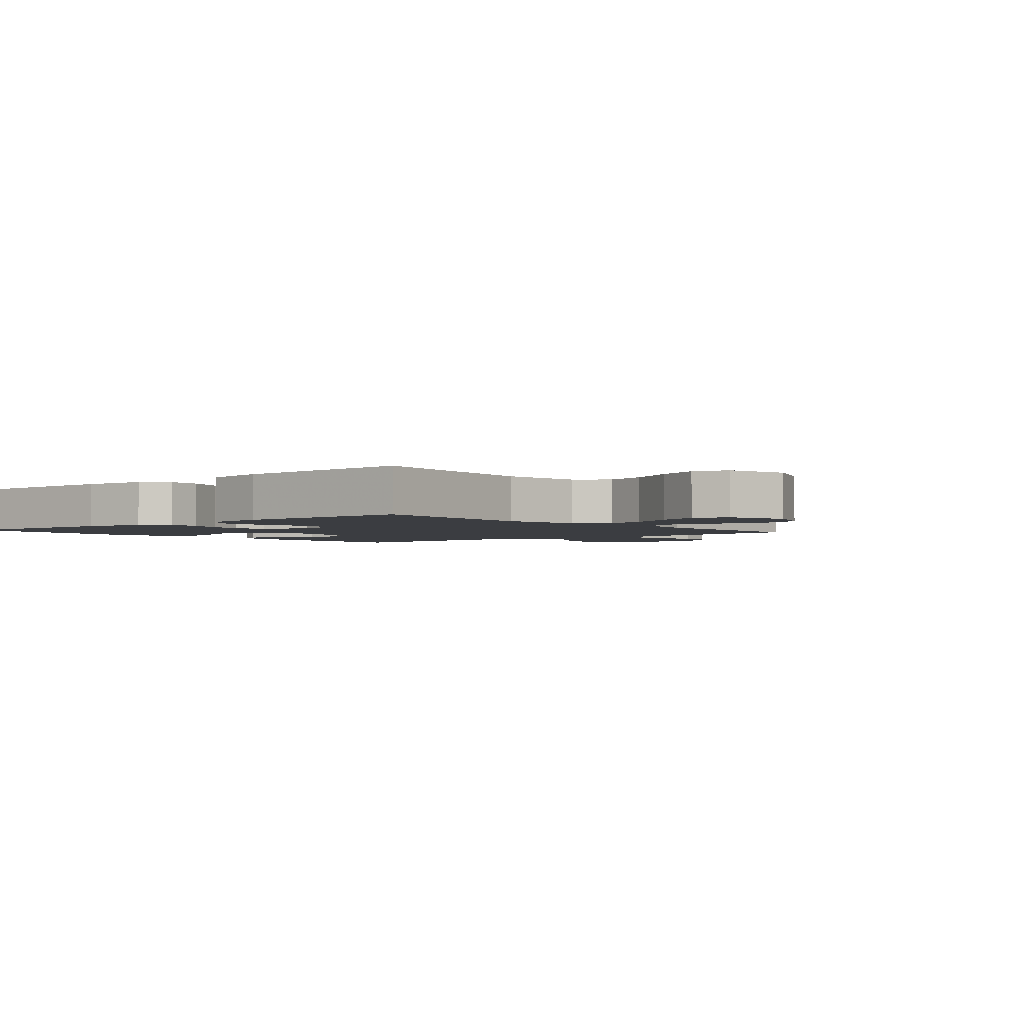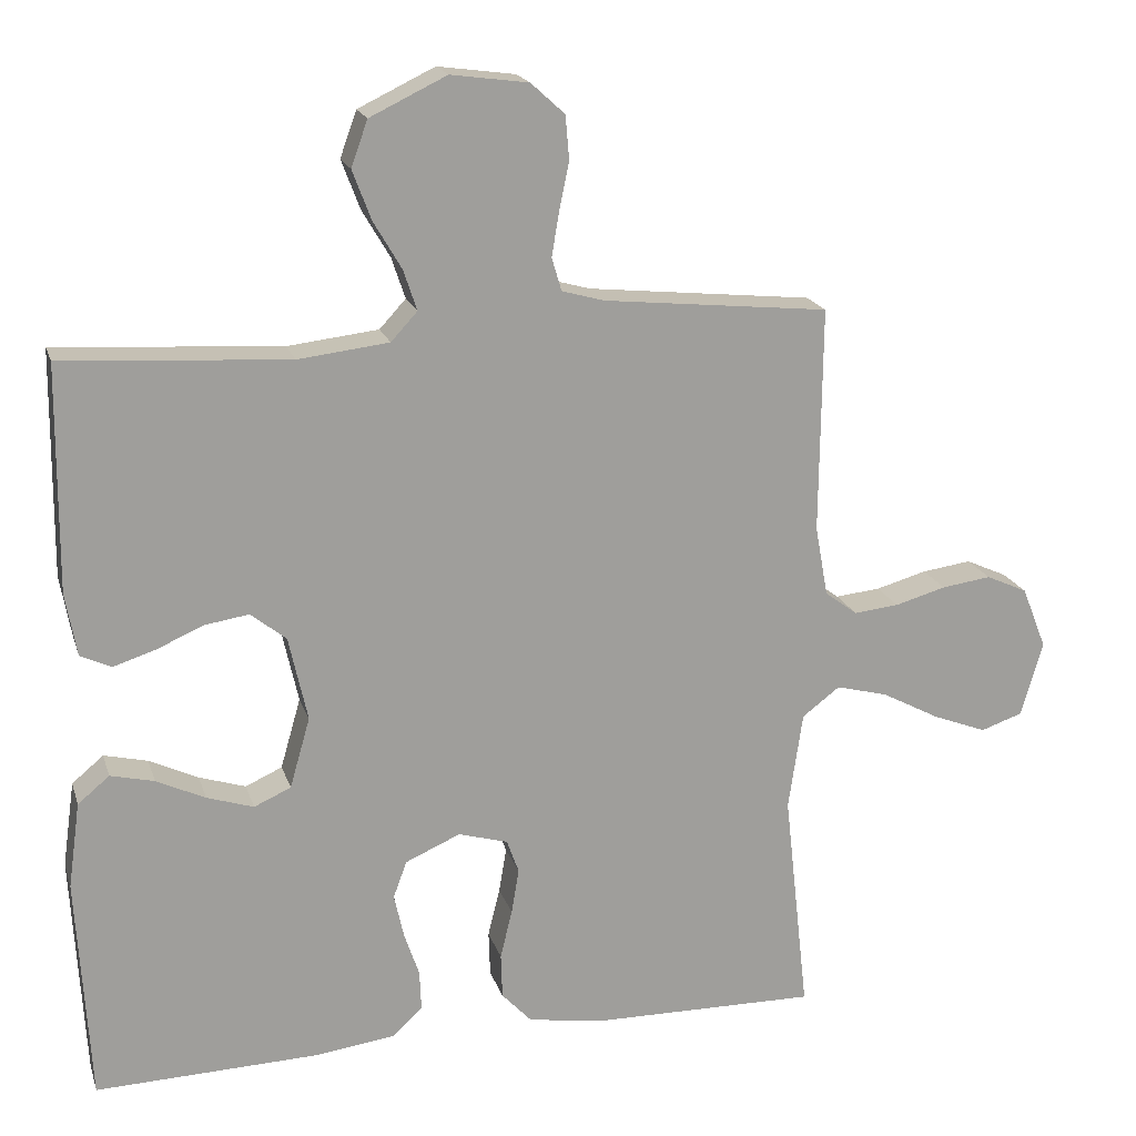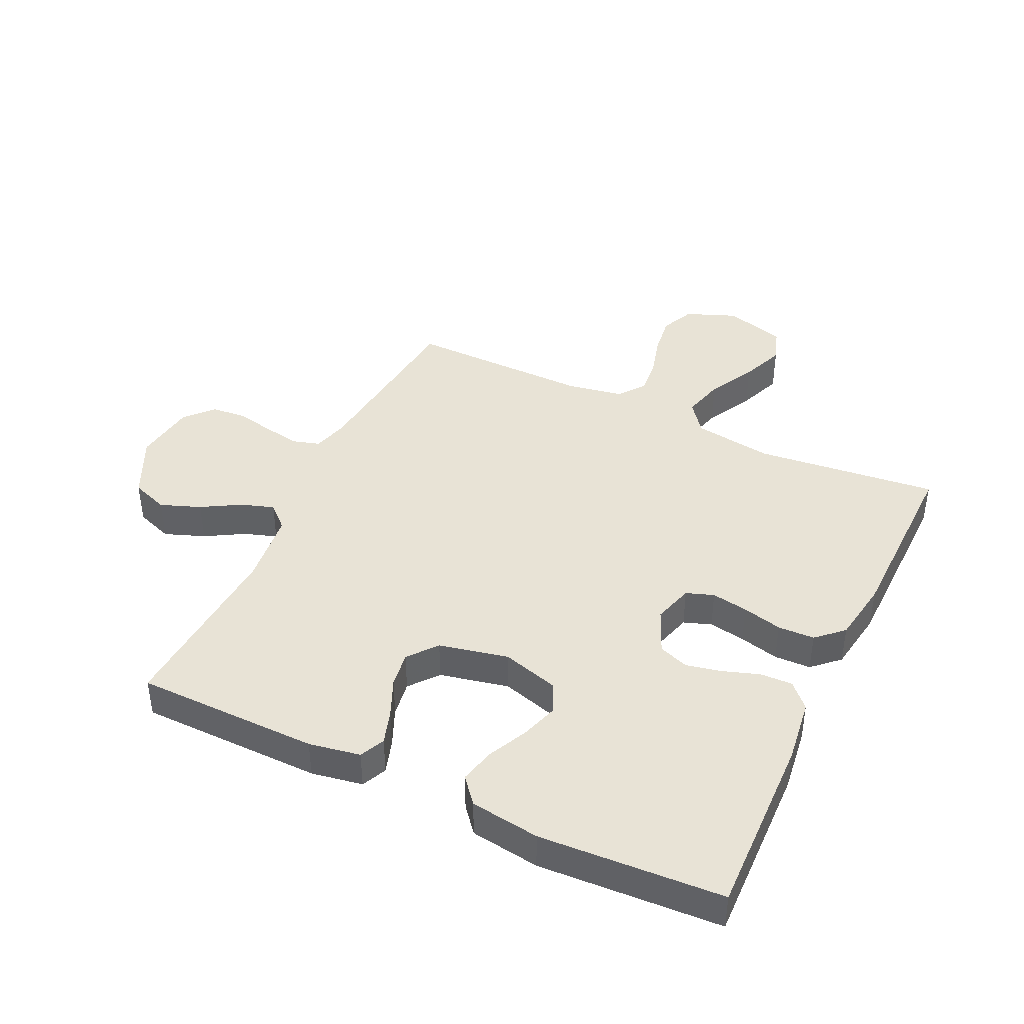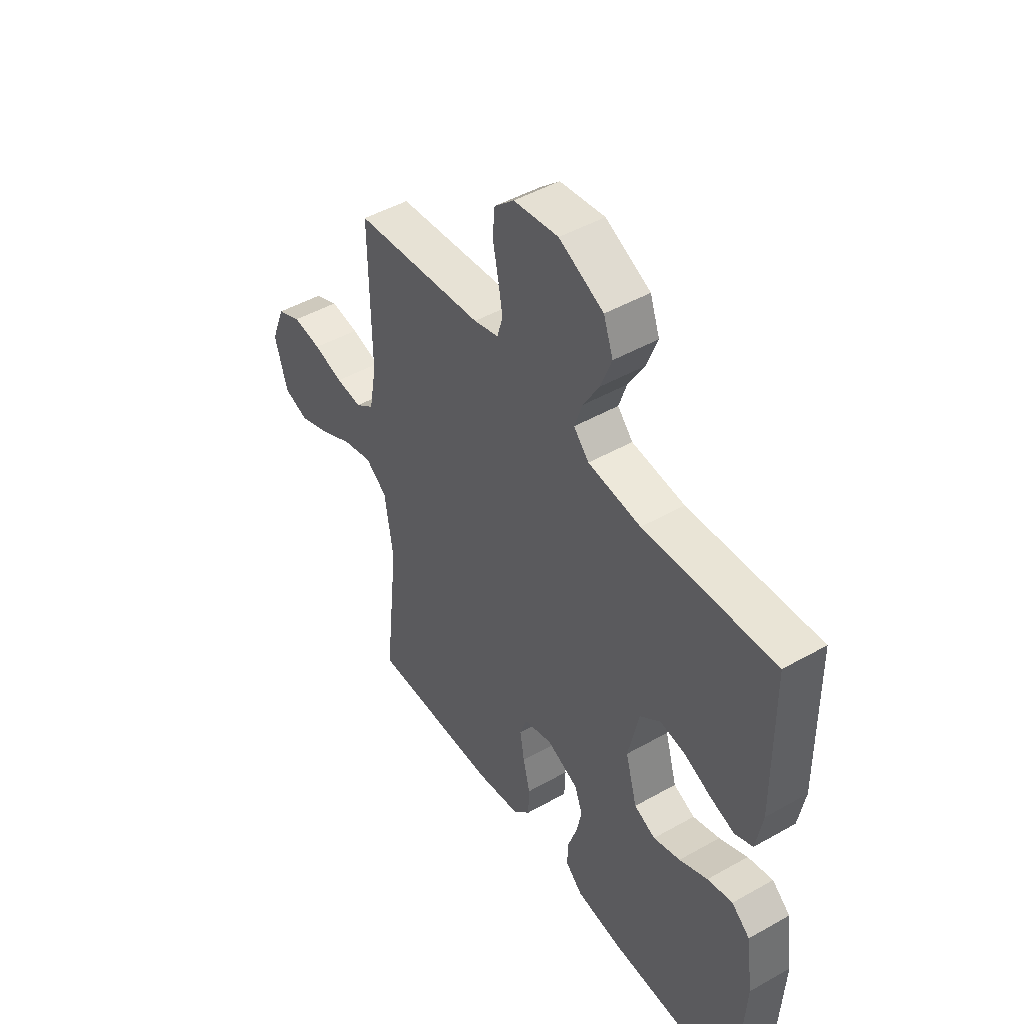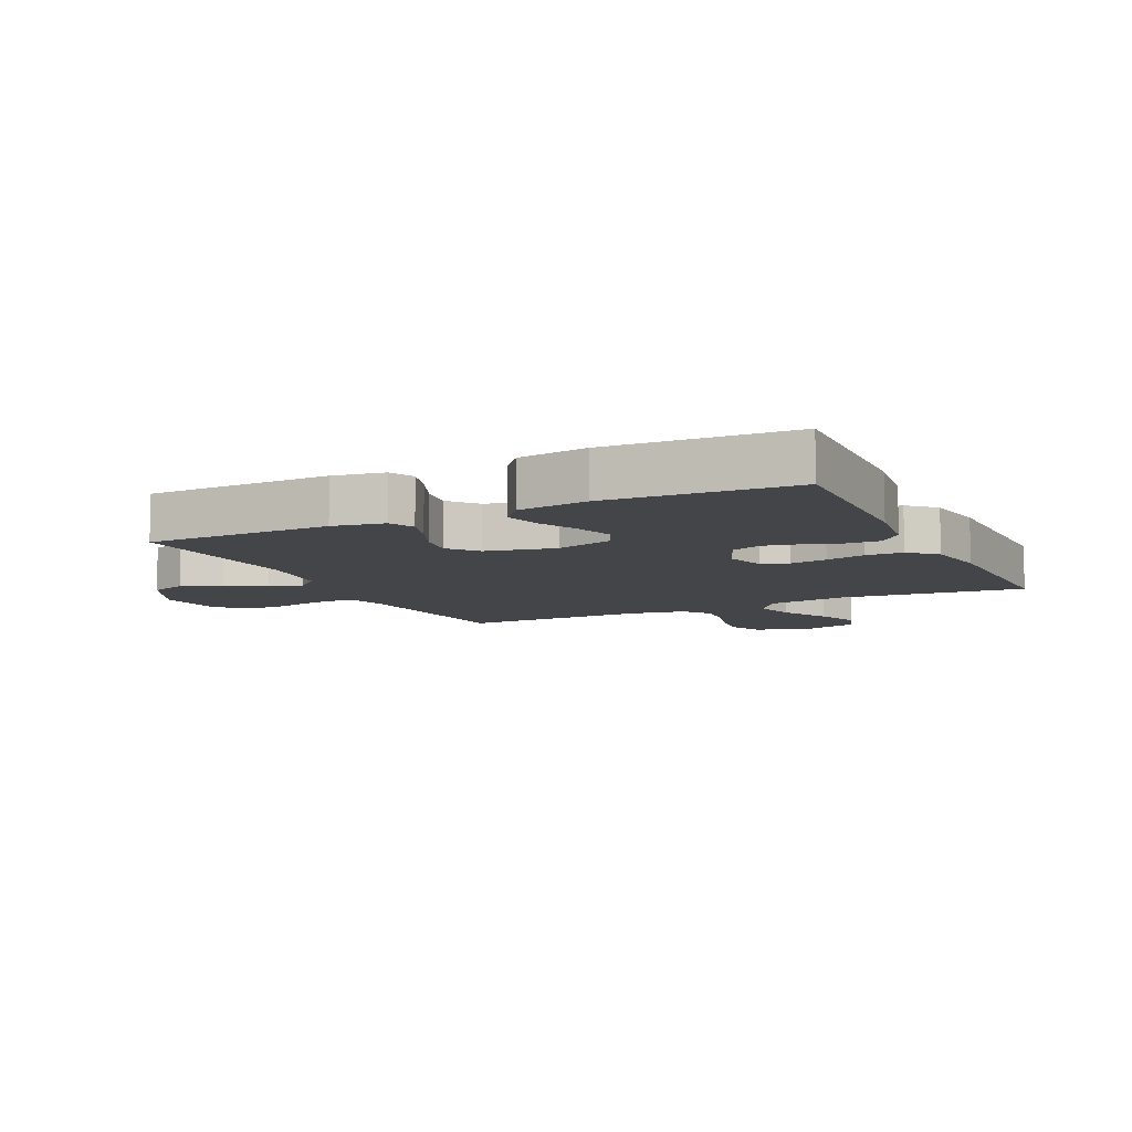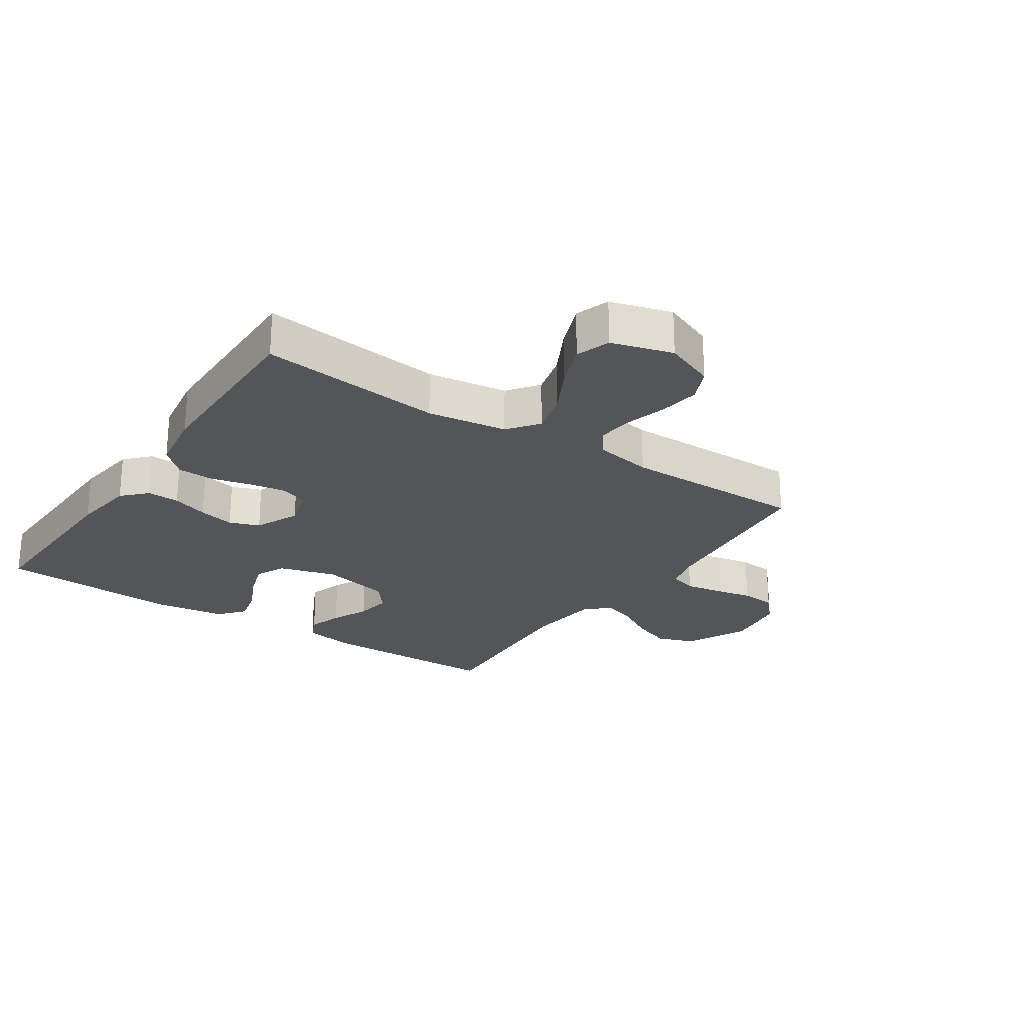
<metadata>
{"format":"obj","ext":"obj","renderer":"f3d","projection":"perspective","resolution":1024,"background":"white","views":[{"elev":-2.5,"azim":-139.6,"up":"+Y"},{"elev":18.8,"azim":164.6,"up":"+Z"},{"elev":41.8,"azim":115.4,"up":"+Y"},{"elev":47.0,"azim":57.3,"up":"+Z"},{"elev":-8.8,"azim":115.9,"up":"+Y"},{"elev":-24.3,"azim":-123.9,"up":"+Y"}]}
</metadata>
<code>
v 0.5 0.07 -0.5
v 0.2 0.07 -0.491
v 0.095 0.07 -0.477
v 0.056 0.07 -0.44
v 0.058 0.07 -0.387
v 0.078 0.07 -0.328
v 0.091 0.07 -0.269
v 0.073 0.07 -0.22
v 0 0.07 -0.188
v -0.066 0.07 -0.207
v -0.082 0.07 -0.252
v -0.072 0.07 -0.312
v -0.056 0.07 -0.377
v -0.058 0.07 -0.437
v -0.098 0.07 -0.48
v -0.2 0.07 -0.496
v -0.5 0.07 -0.5
v -0.467 0.07 -0.2
v -0.486 0.07 -0.07
v -0.536 0.07 -0.032
v -0.605 0.07 -0.05
v -0.682 0.07 -0.091
v -0.754 0.07 -0.119
v -0.81 0.07 -0.1
v -0.839 0.07 0
v -0.806 0.07 0.083
v -0.751 0.07 0.108
v -0.685 0.07 0.099
v -0.617 0.07 0.08
v -0.557 0.07 0.074
v -0.514 0.07 0.106
v -0.497 0.07 0.2
v -0.5 0.07 0.5
v -0.2 0.07 0.531
v -0.143 0.07 0.547
v -0.13 0.07 0.591
v -0.14 0.07 0.65
v -0.153 0.07 0.713
v -0.148 0.07 0.771
v -0.103 0.07 0.812
v 0 0.07 0.826
v 0.102 0.07 0.777
v 0.124 0.07 0.716
v 0.099 0.07 0.65
v 0.062 0.07 0.587
v 0.044 0.07 0.533
v 0.079 0.07 0.495
v 0.2 0.07 0.481
v 0.5 0.07 0.5
v 0.503 0.07 0.2
v 0.488 0.07 0.116
v 0.447 0.07 0.097
v 0.391 0.07 0.115
v 0.329 0.07 0.142
v 0.27 0.07 0.151
v 0.223 0.07 0.113
v 0.198 0.07 0
v 0.225 0.07 -0.094
v 0.274 0.07 -0.116
v 0.336 0.07 -0.096
v 0.401 0.07 -0.065
v 0.459 0.07 -0.051
v 0.501 0.07 -0.086
v 0.517 0.07 -0.2
v 0.5 0 -0.5
v 0.2 0 -0.491
v 0.095 0 -0.477
v 0.056 0 -0.44
v 0.058 0 -0.387
v 0.078 0 -0.328
v 0.091 0 -0.269
v 0.073 0 -0.22
v 0 0 -0.188
v -0.066 0 -0.207
v -0.082 0 -0.252
v -0.072 0 -0.312
v -0.056 0 -0.377
v -0.058 0 -0.437
v -0.098 0 -0.48
v -0.2 0 -0.496
v -0.5 0 -0.5
v -0.467 0 -0.2
v -0.486 0 -0.07
v -0.536 0 -0.032
v -0.605 0 -0.05
v -0.682 0 -0.091
v -0.754 0 -0.119
v -0.81 0 -0.1
v -0.839 0 0
v -0.806 0 0.083
v -0.751 0 0.108
v -0.685 0 0.099
v -0.617 0 0.08
v -0.557 0 0.074
v -0.514 0 0.106
v -0.497 0 0.2
v -0.5 0 0.5
v -0.2 0 0.531
v -0.143 0 0.547
v -0.13 0 0.591
v -0.14 0 0.65
v -0.153 0 0.713
v -0.148 0 0.771
v -0.103 0 0.812
v 0 0 0.826
v 0.102 0 0.777
v 0.124 0 0.716
v 0.099 0 0.65
v 0.062 0 0.587
v 0.044 0 0.533
v 0.079 0 0.495
v 0.2 0 0.481
v 0.5 0 0.5
v 0.503 0 0.2
v 0.488 0 0.116
v 0.447 0 0.097
v 0.391 0 0.115
v 0.329 0 0.142
v 0.27 0 0.151
v 0.223 0 0.113
v 0.198 0 0
v 0.225 0 -0.094
v 0.274 0 -0.116
v 0.336 0 -0.096
v 0.401 0 -0.065
v 0.459 0 -0.051
v 0.501 0 -0.086
v 0.517 0 -0.2
f 4 5 6
f 3 4 6
f 2 3 6
f 1 2 6
f 64 1 6
f 63 64 6
f 62 63 6
f 61 62 6
f 60 61 6
f 59 60 6 7
f 58 59 7 8
f 57 58 8 9
f 56 57 9 10
f 52 53 54
f 51 52 54
f 50 51 54
f 49 50 54
f 48 49 54
f 47 48 54 55
f 46 47 55 56
f 43 44 45
f 42 43 45
f 41 42 45
f 40 41 45
f 39 40 45
f 38 39 45
f 37 38 45
f 36 37 45 46
f 46 56 10
f 36 46 10
f 35 36 10
f 32 33 34
f 35 10 11
f 34 35 11
f 32 34 11
f 31 32 11
f 27 28 29
f 26 27 29
f 25 26 29
f 24 25 29
f 23 24 29
f 22 23 29
f 21 22 29
f 20 21 29 30
f 31 11 12
f 30 31 12
f 20 30 12
f 19 20 12
f 16 17 18
f 16 18 19
f 15 16 19
f 14 15 19
f 13 14 19
f 12 13 19
f 70 69 68
f 70 68 67
f 70 67 66
f 70 66 65
f 70 65 128
f 70 128 127
f 70 127 126
f 70 126 125
f 70 125 124
f 71 70 124 123
f 72 71 123 122
f 73 72 122 121
f 74 73 121 120
f 118 117 116
f 118 116 115
f 118 115 114
f 118 114 113
f 118 113 112
f 119 118 112 111
f 120 119 111 110
f 109 108 107
f 109 107 106
f 109 106 105
f 109 105 104
f 109 104 103
f 109 103 102
f 109 102 101
f 110 109 101 100
f 74 120 110
f 74 110 100
f 74 100 99
f 98 97 96
f 75 74 99
f 75 99 98
f 75 98 96
f 75 96 95
f 93 92 91
f 93 91 90
f 93 90 89
f 93 89 88
f 93 88 87
f 93 87 86
f 93 86 85
f 94 93 85 84
f 76 75 95
f 76 95 94
f 76 94 84
f 76 84 83
f 82 81 80
f 83 82 80
f 83 80 79
f 83 79 78
f 83 78 77
f 83 77 76
f 1 65 66 2
f 2 66 67 3
f 3 67 68 4
f 4 68 69 5
f 5 69 70 6
f 6 70 71 7
f 7 71 72 8
f 8 72 73 9
f 9 73 74 10
f 10 74 75 11
f 11 75 76 12
f 12 76 77 13
f 13 77 78 14
f 14 78 79 15
f 15 79 80 16
f 16 80 81 17
f 17 81 82 18
f 18 82 83 19
f 19 83 84 20
f 20 84 85 21
f 21 85 86 22
f 22 86 87 23
f 23 87 88 24
f 24 88 89 25
f 25 89 90 26
f 26 90 91 27
f 27 91 92 28
f 28 92 93 29
f 29 93 94 30
f 30 94 95 31
f 31 95 96 32
f 32 96 97 33
f 33 97 98 34
f 34 98 99 35
f 35 99 100 36
f 36 100 101 37
f 37 101 102 38
f 38 102 103 39
f 39 103 104 40
f 40 104 105 41
f 41 105 106 42
f 42 106 107 43
f 43 107 108 44
f 44 108 109 45
f 45 109 110 46
f 46 110 111 47
f 47 111 112 48
f 48 112 113 49
f 49 113 114 50
f 50 114 115 51
f 51 115 116 52
f 52 116 117 53
f 53 117 118 54
f 54 118 119 55
f 55 119 120 56
f 56 120 121 57
f 57 121 122 58
f 58 122 123 59
f 59 123 124 60
f 60 124 125 61
f 61 125 126 62
f 62 126 127 63
f 63 127 128 64
f 64 128 65 1

</code>
